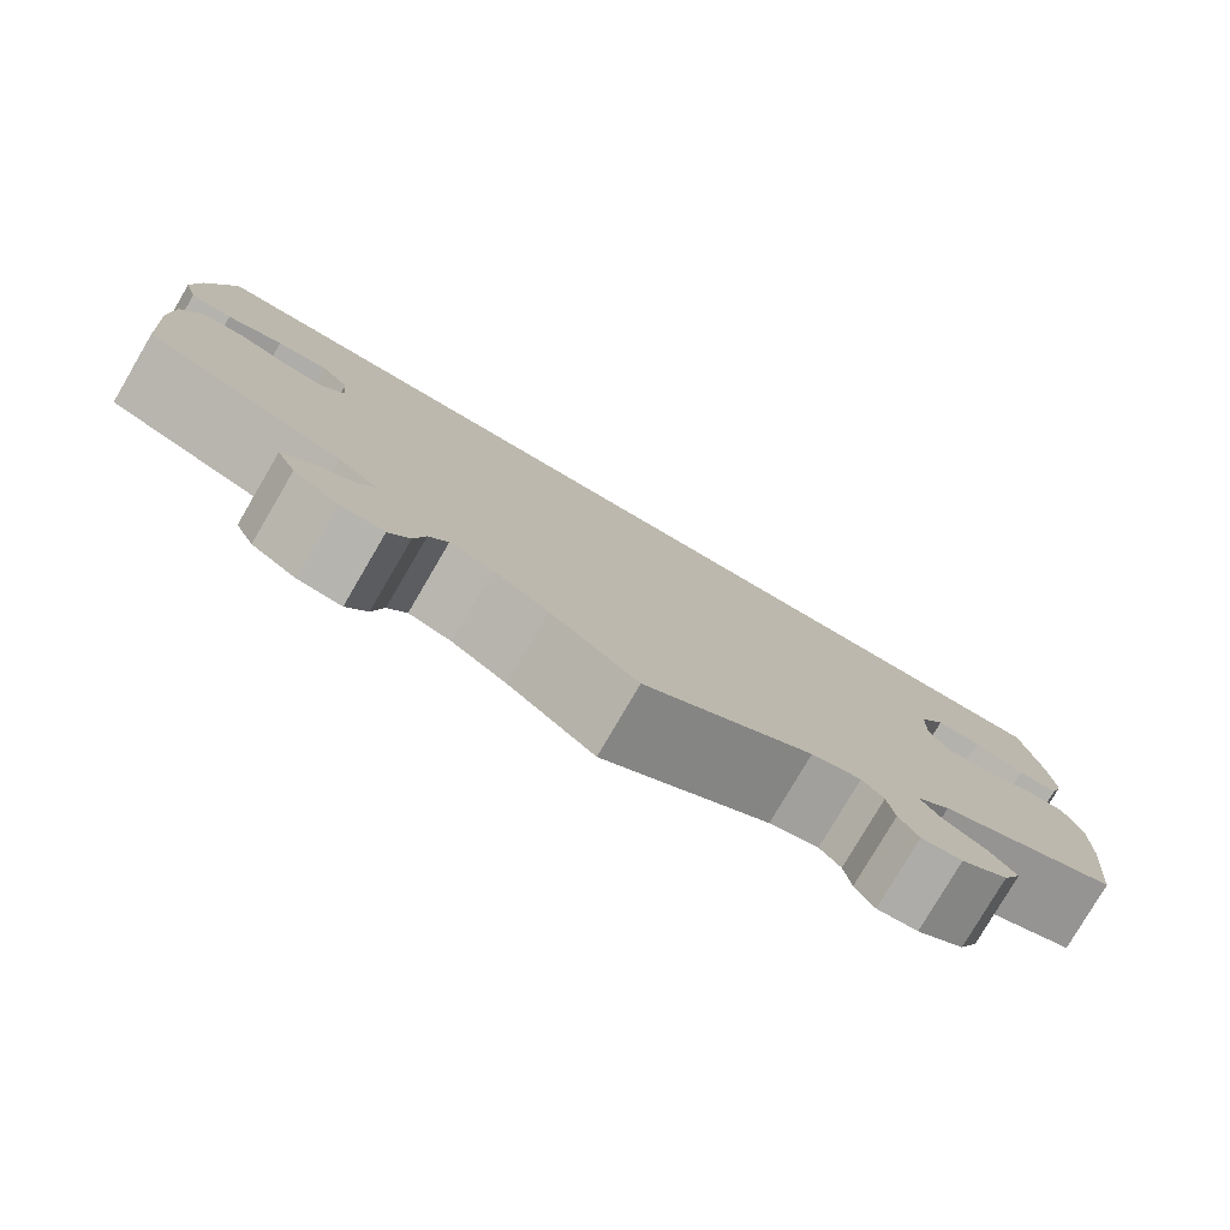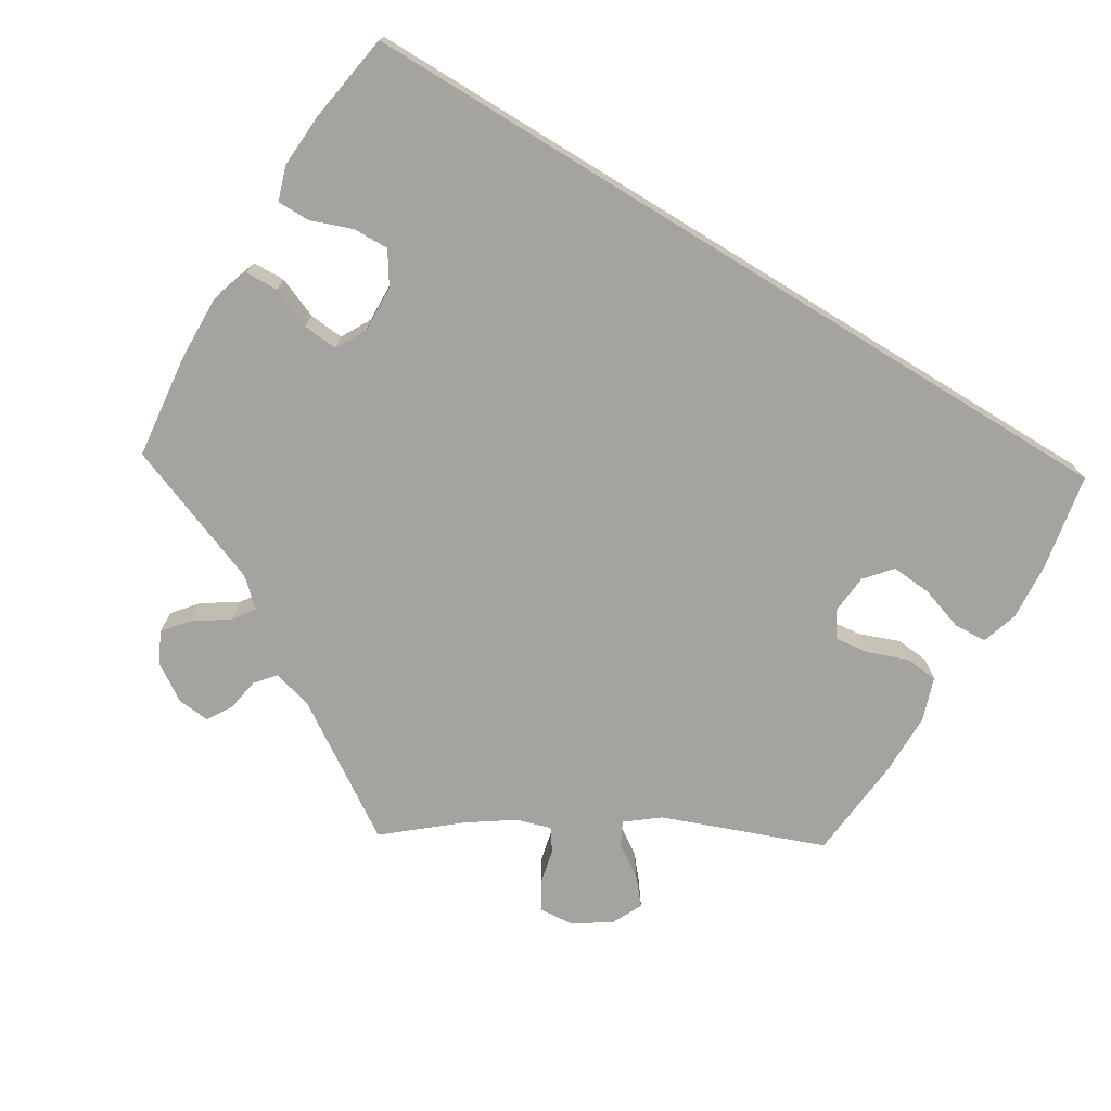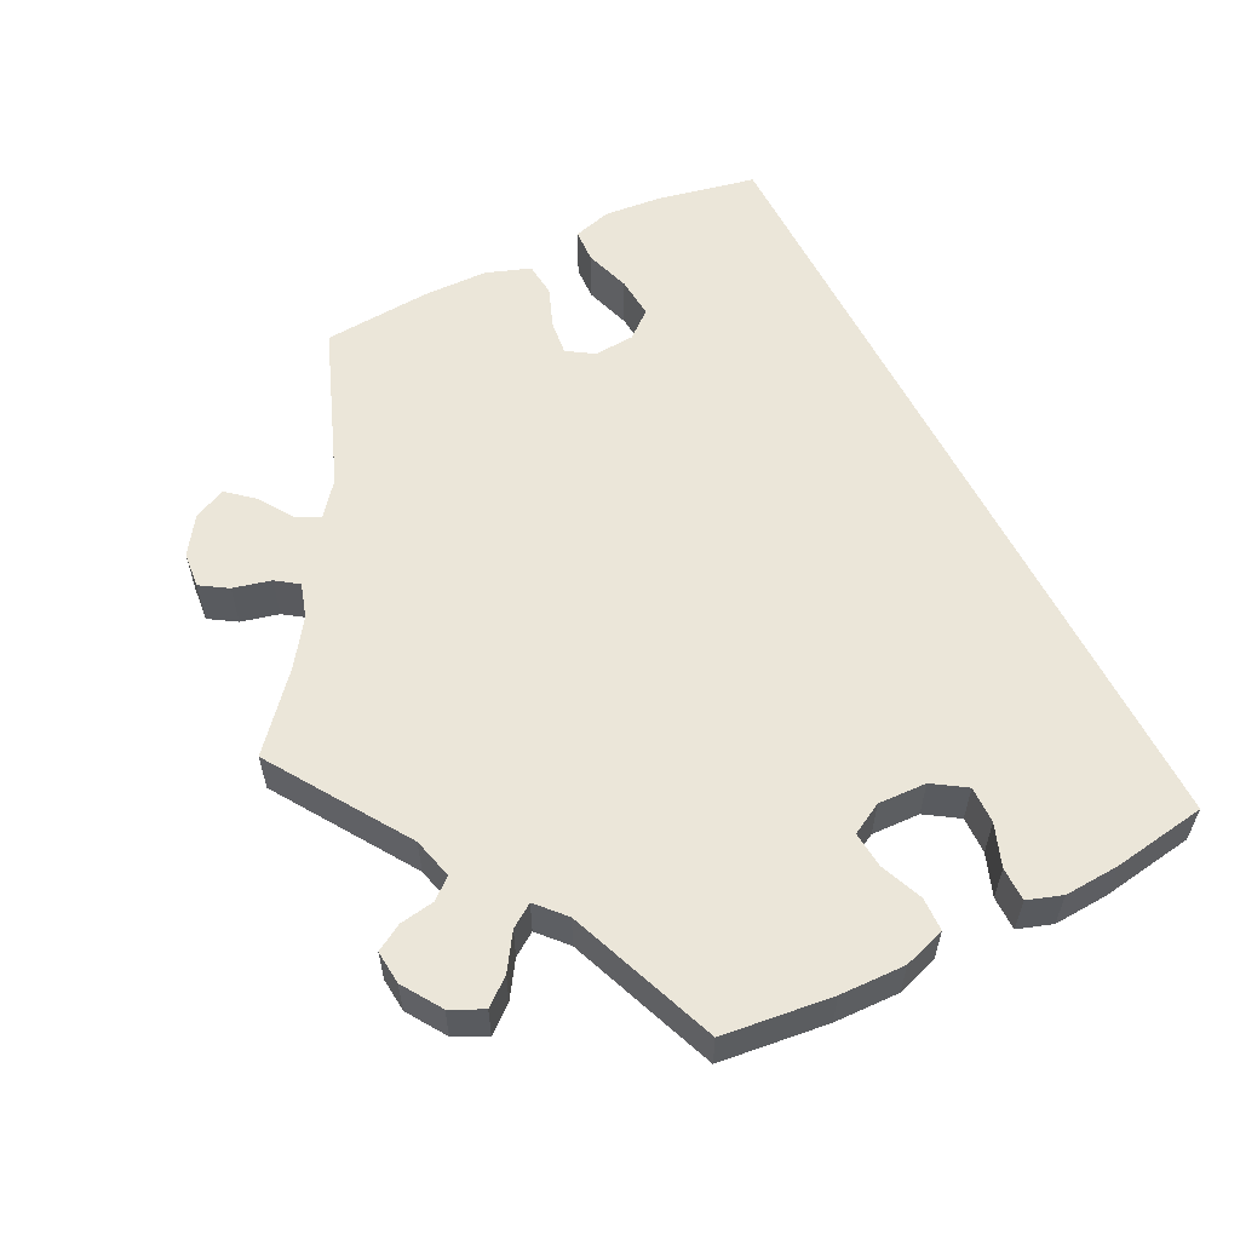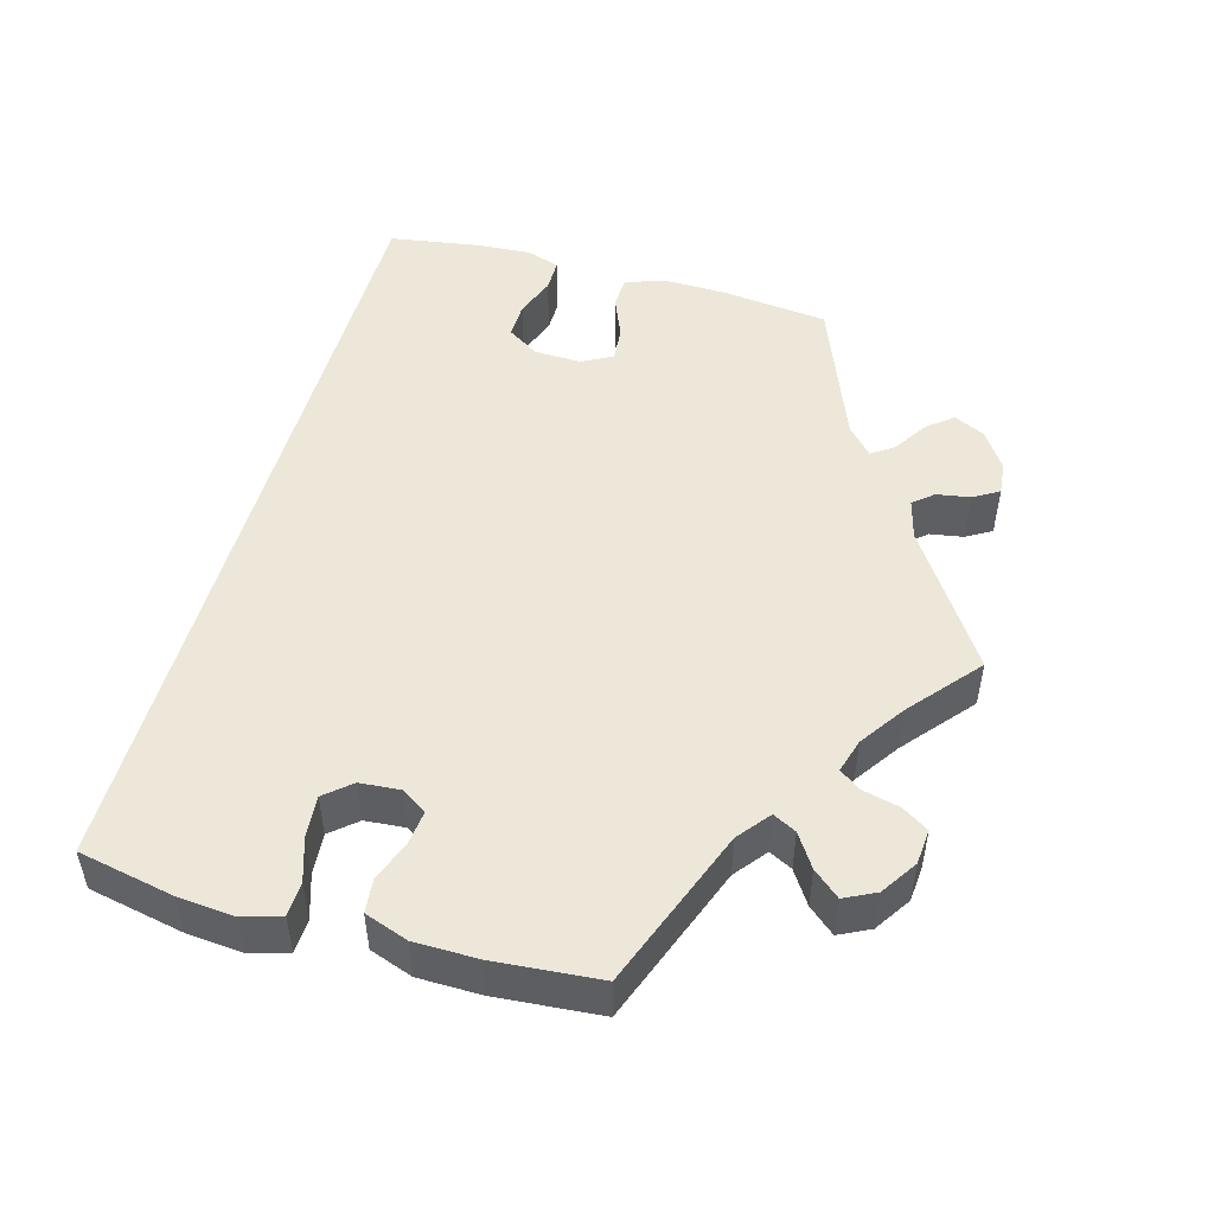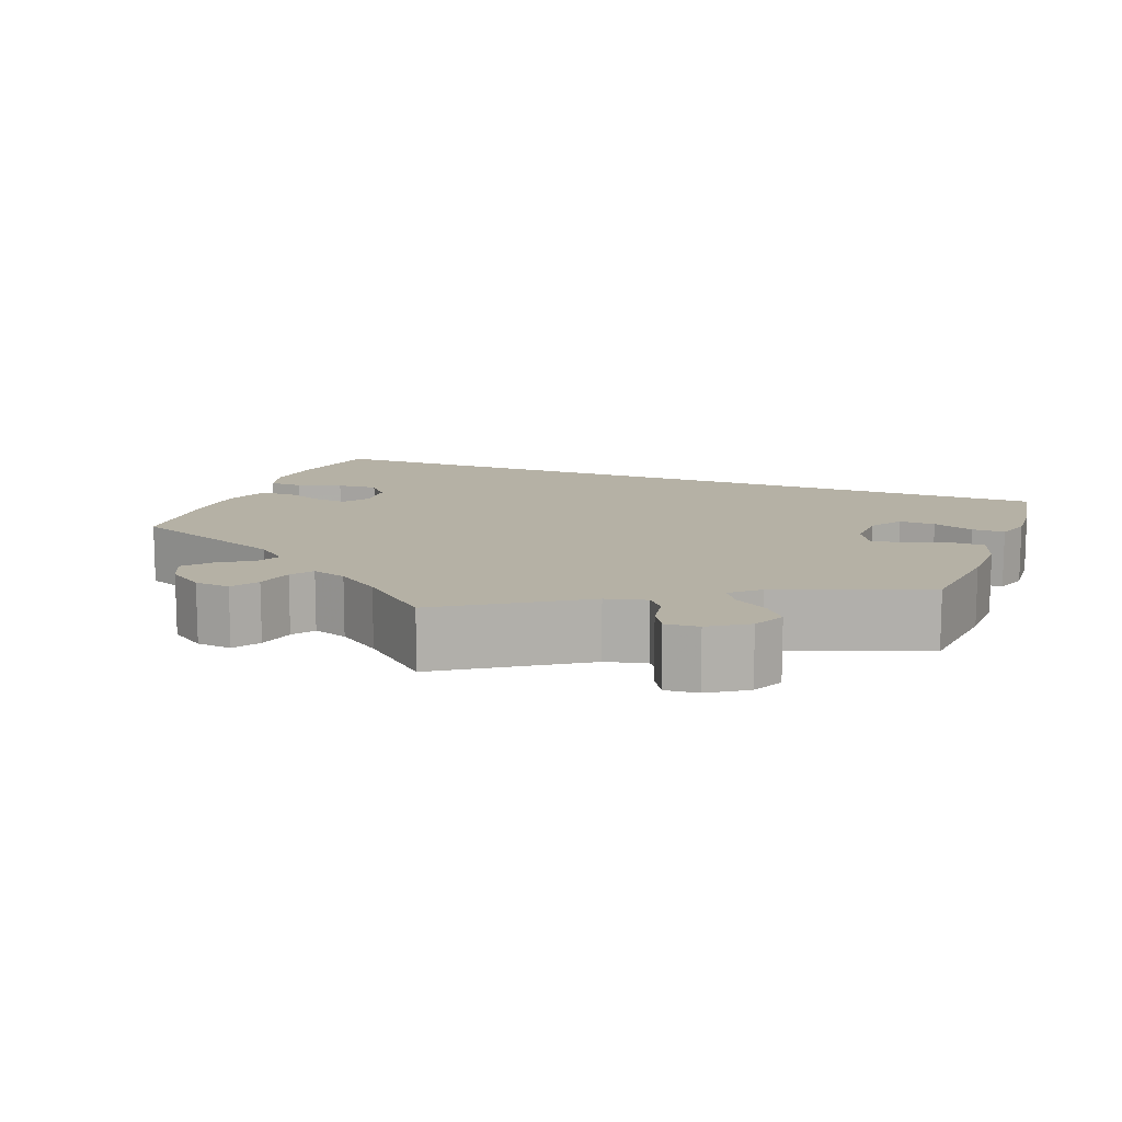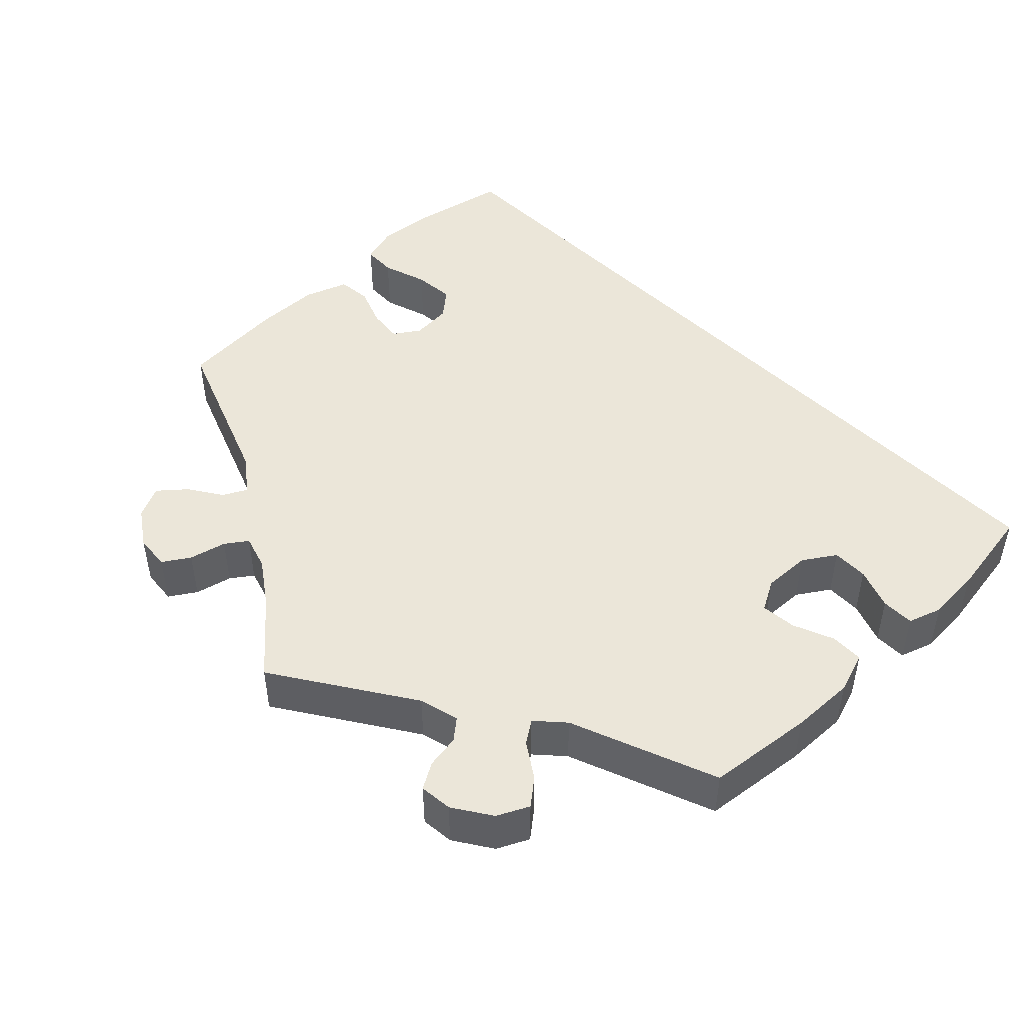
<metadata>
{"format":"obj","ext":"obj","renderer":"f3d","projection":"perspective","resolution":1024,"background":"white","views":[{"elev":-79.0,"azim":149.6,"up":"+Z"},{"elev":-72.9,"azim":-31.5,"up":"+Y"},{"elev":57.4,"azim":-116.4,"up":"+Y"},{"elev":49.8,"azim":105.6,"up":"+Y"},{"elev":11.9,"azim":-158.8,"up":"+Y"},{"elev":47.3,"azim":-134.1,"up":"+Y"}]}
</metadata>
<code>
v 0.5 0.07 0.289
v 0.524 0.07 0.169
v 0.53 0.07 0.098
v 0.516 0.07 0.051
v 0.474 0.07 0.049
v 0.418 0.07 0.067
v 0.367 0.07 0.071
v 0.339 0.07 0.038
v 0.335 0.07 -0.012
v 0.356 0.07 -0.044
v 0.399 0.07 -0.039
v 0.449 0.07 -0.02
v 0.491 0.07 -0.024
v 0.51 0.07 -0.078
v 0.511 0.07 -0.157
v 0.5 0.07 -0.289
v 0.3 0.07 -0.365
v 0.26 0.07 -0.397
v 0.275 0.07 -0.426
v 0.316 0.07 -0.453
v 0.344 0.07 -0.486
v 0.325 0.07 -0.525
v 0.28 0.07 -0.555
v 0.236 0.07 -0.559
v 0.215 0.07 -0.526
v 0.204 0.07 -0.48
v 0.185 0.07 -0.453
v 0.142 0.07 -0.466
v 0.087 0.07 -0.504
v 0 0.07 -0.578
v -0.169 0.07 -0.467
v -0.219 0.07 -0.454
v -0.24 0.07 -0.479
v -0.247 0.07 -0.521
v -0.266 0.07 -0.553
v -0.307 0.07 -0.549
v -0.354 0.07 -0.518
v -0.373 0.07 -0.479
v -0.347 0.07 -0.447
v -0.304 0.07 -0.419
v -0.285 0.07 -0.391
v -0.319 0.07 -0.36
v -0.501 0.07 -0.289
v -0.516 0.07 -0.157
v -0.518 0.07 -0.078
v -0.501 0.07 -0.027
v -0.46 0.07 -0.026
v -0.409 0.07 -0.047
v -0.365 0.07 -0.051
v -0.344 0.07 -0.013
v -0.346 0.07 0.046
v -0.372 0.07 0.086
v -0.417 0.07 0.085
v -0.468 0.07 0.066
v -0.509 0.07 0.066
v -0.523 0.07 0.108
v -0.519 0.07 0.175
v -0.501 0.07 0.289
v 0.5 0 0.289
v 0.524 0 0.169
v 0.53 0 0.098
v 0.516 0 0.051
v 0.474 0 0.049
v 0.418 0 0.067
v 0.367 0 0.071
v 0.339 0 0.038
v 0.335 0 -0.012
v 0.356 0 -0.044
v 0.399 0 -0.039
v 0.449 0 -0.02
v 0.491 0 -0.024
v 0.51 0 -0.078
v 0.511 0 -0.157
v 0.5 0 -0.289
v 0.3 0 -0.365
v 0.26 0 -0.397
v 0.275 0 -0.426
v 0.316 0 -0.453
v 0.344 0 -0.486
v 0.325 0 -0.525
v 0.28 0 -0.555
v 0.236 0 -0.559
v 0.215 0 -0.526
v 0.204 0 -0.48
v 0.185 0 -0.453
v 0.142 0 -0.466
v 0.087 0 -0.504
v 0 0 -0.578
v -0.169 0 -0.467
v -0.219 0 -0.454
v -0.24 0 -0.479
v -0.247 0 -0.521
v -0.266 0 -0.553
v -0.307 0 -0.549
v -0.354 0 -0.518
v -0.373 0 -0.479
v -0.347 0 -0.447
v -0.304 0 -0.419
v -0.285 0 -0.391
v -0.319 0 -0.36
v -0.501 0 -0.289
v -0.516 0 -0.157
v -0.518 0 -0.078
v -0.501 0 -0.027
v -0.46 0 -0.026
v -0.409 0 -0.047
v -0.365 0 -0.051
v -0.344 0 -0.013
v -0.346 0 0.046
v -0.372 0 0.086
v -0.417 0 0.085
v -0.468 0 0.066
v -0.509 0 0.066
v -0.523 0 0.108
v -0.519 0 0.175
v -0.501 0 0.289
f 53 54 55 56
f 52 53 56 57
f 45 46 47 48
f 45 48 49
f 42 43 44 45
f 41 42 45 49
f 37 38 39 40
f 37 40 41
f 36 37 41
f 33 34 35 36
f 32 33 36 41
f 31 32 41 49
f 29 30 31 49
f 23 24 25 26
f 23 26 27
f 22 23 27
f 19 20 21 22
f 18 19 22 27
f 17 18 27 28
f 15 16 17
f 14 15 17 28
f 11 12 13 14
f 10 11 14 28
f 3 4 5 6
f 3 6 7
f 2 3 7
f 1 2 7
f 52 57 58 1
f 28 29 49 50
f 9 10 28 50
f 8 9 50 51
f 8 51 52
f 1 7 8 52
f 114 113 112 111
f 115 114 111 110
f 106 105 104 103
f 107 106 103
f 103 102 101 100
f 107 103 100 99
f 98 97 96 95
f 99 98 95
f 99 95 94
f 94 93 92 91
f 99 94 91 90
f 107 99 90 89
f 107 89 88 87
f 84 83 82 81
f 85 84 81
f 85 81 80
f 80 79 78 77
f 85 80 77 76
f 86 85 76 75
f 75 74 73
f 86 75 73 72
f 72 71 70 69
f 86 72 69 68
f 64 63 62 61
f 65 64 61
f 65 61 60
f 65 60 59
f 59 116 115 110
f 108 107 87 86
f 108 86 68 67
f 109 108 67 66
f 110 109 66
f 110 66 65 59
f 1 59 60 2
f 2 60 61 3
f 3 61 62 4
f 4 62 63 5
f 5 63 64 6
f 6 64 65 7
f 7 65 66 8
f 8 66 67 9
f 9 67 68 10
f 10 68 69 11
f 11 69 70 12
f 12 70 71 13
f 13 71 72 14
f 14 72 73 15
f 15 73 74 16
f 16 74 75 17
f 17 75 76 18
f 18 76 77 19
f 19 77 78 20
f 20 78 79 21
f 21 79 80 22
f 22 80 81 23
f 23 81 82 24
f 24 82 83 25
f 25 83 84 26
f 26 84 85 27
f 27 85 86 28
f 28 86 87 29
f 29 87 88 30
f 30 88 89 31
f 31 89 90 32
f 32 90 91 33
f 33 91 92 34
f 34 92 93 35
f 35 93 94 36
f 36 94 95 37
f 37 95 96 38
f 38 96 97 39
f 39 97 98 40
f 40 98 99 41
f 41 99 100 42
f 42 100 101 43
f 43 101 102 44
f 44 102 103 45
f 45 103 104 46
f 46 104 105 47
f 47 105 106 48
f 48 106 107 49
f 49 107 108 50
f 50 108 109 51
f 51 109 110 52
f 52 110 111 53
f 53 111 112 54
f 54 112 113 55
f 55 113 114 56
f 56 114 115 57
f 57 115 116 58
f 58 116 59 1

</code>
